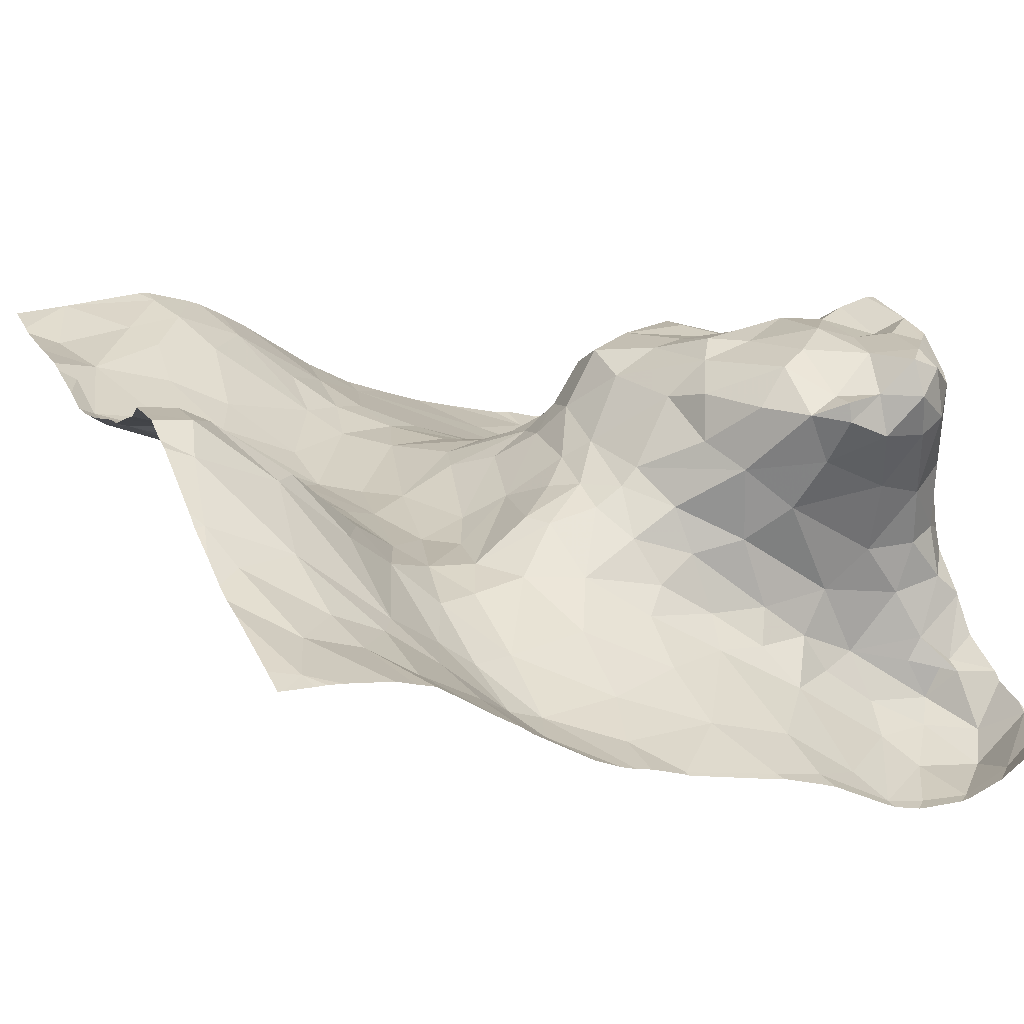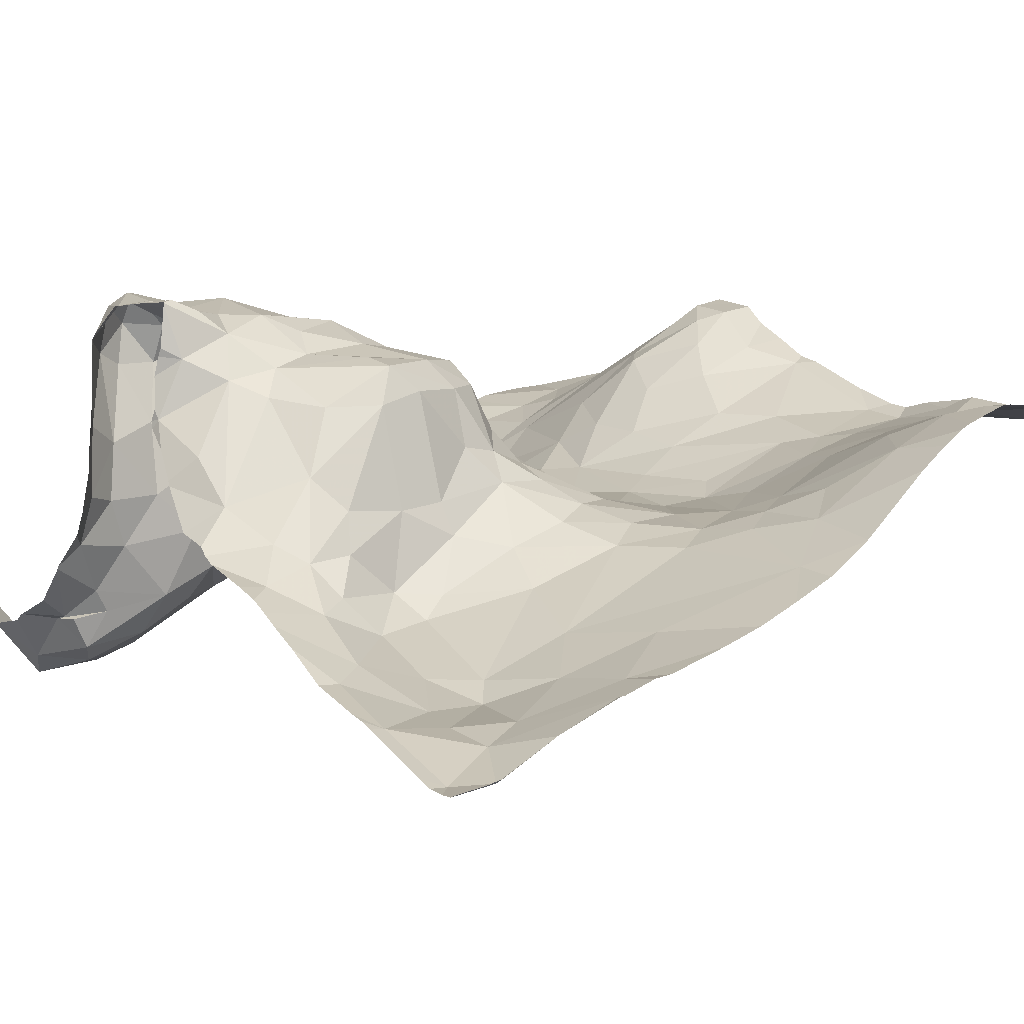
<metadata>
{"format":"obj","ext":"obj","renderer":"f3d","projection":"perspective","resolution":1024,"background":"white","views":[{"elev":35.2,"azim":-23.5,"up":"+Z"},{"elev":-6.0,"azim":142.8,"up":"+Z"}]}
</metadata>
<code>
v 59.81 7.029 1.57
v 59.84 8.646 1.233
v 60.03 8.344 1.368
v 59.92 5.785 1.423
v 63.99 9.973 -1.146
v 64.23 10.35 -1.339
v 63.84 10.31 -1.293
v 59.99 8.067 1.667
v 60.26 8.073 1.404
v 61.49 6.747 0.3512
v 61.22 6.636 0.4492
v 61.47 6.237 0.2794
v 60.73 6.663 0.9125
v 60.4 7.521 1.391
v 60.28 6.922 1.311
v 62.14 7.626 0.537
v 62.2 7.243 0.3637
v 62.47 7.669 0.5368
v 62.68 8.213 0.639
v 62.47 7.91 0.5592
v 62.67 7.726 0.6038
v 64.64 7.216 0.07307
v 64.64 7.062 -0.2208
v 64.33 8.228 1.137
v 64.55 7.957 1.122
v 64.53 8.348 1.116
v 62.69 7.183 0.2017
v 62.96 7.295 0.2874
v 62.61 7.427 0.4137
v 60.69 11.18 0.5459
v 61.87 9.664 -0.06387
v 61.6 9.903 -0.04321
v 61.42 9.038 0.07188
v 62.92 7.475 0.5377
v 62.79 7.776 0.6807
v 60 7.773 1.759
v 60.15 7.942 1.607
v 60.55 10.58 0.5522
v 60.04 10.32 0.6483
v 60.49 10.16 0.5164
v 63.67 7.556 1.323
v 63.7 8.065 1.216
v 63.38 8.047 1.163
v 64.21 7.461 1.343
v 64.34 7.16 1.435
v 64.46 7.301 1.403
v 61.03 6.719 0.6096
v 61.02 7.414 0.7008
v 61.83 7.335 0.4166
v 62.02 6.875 0.2708
v 60.74 7.344 1.018
v 61.23 7.164 0.5197
v 61.33 7.606 0.4591
v 62.51 8.276 0.5211
v 63.45 7.425 1.161
v 63.32 7.332 0.795
v 63.67 7.192 1.184
v 63.76 7.117 0.867
v 60.41 10.82 0.5876
v 59.93 10.84 0.5667
v 64.67 7.266 0.5205
v 64.52 7.059 1.033
v 64.45 7.129 0.4484
v 62.73 5.726 -0.1713
v 62.12 5.705 0.06874
v 62.32 8.052 0.4964
v 62.04 7.762 0.5248
v 60.37 8.255 1.141
v 60.65 7.962 1.051
v 60.5 8.556 0.8233
v 62.55 8.755 0.4066
v 62.75 8.922 0.4853
v 62.57 8.991 0.2773
v 59.85 9.655 0.7192
v 60.28 9.647 0.5755
v 61.21 7.891 0.4568
v 62.14 8.302 0.3126
v 64.29 6.794 -0.6149
v 64.4 6.84 -0.4901
v 63.92 6.905 -0.4987
v 61.5 8.18 0.2301
v 64.75 6.13 -0.6912
v 64.43 6.11 -0.9933
v 64.43 5.807 -0.7759
v 64.68 10.59 -1.44
v 64.58 6.741 -0.6559
v 64.56 6.62 -0.6633
v 64.44 7.101 0.07477
v 64.5 6.72 -0.6722
v 64.37 6.669 -0.8497
v 63.95 6.656 -0.7332
v 63.88 6.384 -0.7907
v 64.27 6.507 -0.9222
v 63.25 6.856 -0.213
v 62.92 6.803 -0.102
v 63.38 6.595 -0.3961
v 64.75 8.263 0.4429
v 63.88 7.107 1.273
v 63.87 7.056 1.164
v 64.52 7.16 1.331
v 64.33 7.002 1.262
v 64.08 7.873 1.325
v 63.86 7.664 1.342
v 64.17 8.641 0.7642
v 64.26 8.718 0.5652
v 64.05 9.013 0.4912
v 64.43 8.544 0.6744
v 60.53 7.67 1.312
v 64.09 8.339 1.147
v 63.68 11.28 -1.275
v 64.28 10.95 -1.533
v 64.31 7.801 1.242
v 64.14 7.064 0.619
v 64.09 7.072 0.1431
v 63.16 7.588 0.8909
v 63 8.509 0.8815
v 62.73 8.683 0.6123
v 63.5 8.233 1.191
v 63.28 8.546 0.9999
v 64 10.84 -1.397
v 64.3 10.64 -1.43
v 62.99 7.058 -0.01945
v 62.53 6.991 0.1482
v 61.63 7.603 0.3944
v 61.49 7.285 0.4266
v 64.02 6.151 -0.8999
v 63.54 5.75 -0.6883
v 62.13 11.05 -0.4954
v 62.99 10.79 -0.8872
v 63.98 9.526 -0.8852
v 64.4 9.916 -1.077
v 64.68 7.597 1.246
v 63.07 5.796 -0.3521
v 62.98 8.809 0.9083
v 63.3 8.995 0.8587
v 62.94 8.963 0.7438
v 63.63 9.475 -0.7805
v 61.49 10.61 0.0401
v 61.45 10.17 0.03162
v 61.71 10.31 -0.08847
v 61.93 10.44 -0.2185
v 61.76 10.82 -0.1797
v 62.05 9.027 0.1193
v 62.13 9.279 0.04941
v 62.29 8.843 0.24
v 61.85 8.334 0.2011
v 62.02 10.08 -0.1964
v 63.88 7.272 1.22
v 60.29 8.915 0.7778
v 60.07 6.195 1.324
v 60.32 6.484 1.191
v 60.63 6.484 0.9849
v 63.5 8.587 0.9924
v 60.8 10.95 0.5111
v 60.95 10.6 0.4083
v 62.56 9.203 0.1474
v 62.92 9.262 0.1008
v 62.41 9.41 -0.01041
v 59.91 7.485 1.709
v 60.4 6.177 1.165
v 59.91 6.752 1.448
v 60.63 5.982 1.049
v 61.68 7.973 0.2811
v 64.39 8.445 0.9801
v 64.35 6.993 0.9876
v 63.28 7.236 0.3415
v 61.25 6.216 0.4136
v 61.36 5.971 0.3802
v 61.02 6.064 0.6962
v 61.89 5.995 0.1487
v 62 6.376 0.1506
v 63.68 6.789 -0.4988
v 63.59 6.935 -0.2934
v 63.12 8.015 0.979
v 63.86 8.441 1.052
v 63.25 7.774 1.107
v 64.73 7.339 1.057
v 63.35 7.047 -0.07308
v 62.52 6.151 -0.04752
v 62.5 6.605 0.0397
v 60.91 7.718 0.8064
v 64.52 7.699 1.282
v 64.11 5.752 -0.8466
v 63.81 5.78 -0.8097
v 63.4 5.956 -0.5777
v 63.79 7.054 -0.06816
v 63.57 7.168 0.5438
v 64.28 6.996 -0.201
v 64.54 6.303 -0.8922
v 64.11 7.144 1.252
v 64.1 7.01 1.029
v 61.63 8.837 0.1077
v 63.92 8.612 0.8799
v 64.7 8.313 1.172
v 64.66 8.372 0.8064
v 60.91 6.383 0.736
v 63.7 9.176 0.7569
v 63.77 9.21 0.507
v 63.52 9.236 0.6132
v 63.16 9.103 0.6785
v 64.19 9.079 0.05378
v 63.72 9.266 -0.6111
v 63.65 9.245 -0.1203
v 64.03 9.268 -0.4063
v 63.71 8.976 0.8323
v 63.37 9.259 -0.04931
v 63.15 9.195 0.306
v 60.89 8.089 0.7118
v 60.99 8.979 0.2731
v 61.12 8.491 0.3504
v 61.34 8.58 0.2124
v 60.85 8.467 0.5704
v 60.51 9.192 0.5476
v 61.16 9.146 0.1351
v 63.47 9.42 -0.623
v 63.07 9.77 -0.586
v 62.27 9.716 -0.1462
v 60.35 9.403 0.5808
v 60.68 9.616 0.4044
v 62.89 9.139 0.3095
v 64.59 8.787 -0.1199
v 64.01 9.212 -0.1438
v 62.26 10.21 -0.3334
v 64.67 11.13 -1.739
v 64.65 8.571 0.1911
v 64.46 9.111 -0.3571
v 64.64 10.09 -1.192
v 63.71 10.15 -1.153
v 64.47 11.28 -1.721
v 62.5 9.857 -0.3071
v 63.21 10.25 -0.8751
v 64.17 9.409 -0.6729
v 64.3 9.262 -0.4715
v 64.37 9.525 -0.7818
v 64.61 9.29 -0.6168
v 61.14 9.558 0.1382
v 60.83 9.976 0.3533
v 63.46 11.08 -1.166
v 63.54 10.62 -1.151
v 63.01 9.493 -0.3209
v 61.21 10.94 0.2693
v 63.31 9.304 -0.2524
v 59.85 10.07 0.7392
v 63.03 6.136 -0.2912
v 62.66 9.53 -0.1471
v 59.85 9.365 0.8114
v 59.75 9.186 0.9925
v 59.75 8.4 1.452
v 59.75 10.13 0.7971
v 59.75 7.103 1.626
v 59.75 6.607 1.474
v 59.75 11 0.6017
v 59.75 9.813 0.8144
v 59.75 8.197 1.594
v 59.75 5.841 1.459
v 59.75 7.599 1.796
v 59.75 8.061 1.737
v 59.75 10.22 0.8011
v 59.75 6.488 1.458
v 59.75 7.517 1.793
v 59.75 6.796 1.528
v 59.75 7.016 1.579
v 59.75 8.764 1.232
v 59.75 9.621 0.8052
v 59.75 7.748 1.837
v 59.75 9.488 0.8476
v 59.75 8.615 1.294
v 59.75 10.59 0.6974
v 59.75 10.59 0.6975
v 59.75 6.34 1.468
v 59.75 11.07 0.6052
v 59.75 7.064 1.605
v 59.75 7.909 1.785
v 62.76 5.677 -0.1822
v 64.08 5.677 -0.8011
v 63.11 5.677 -0.3687
v 61.7 5.677 0.2753
v 60.11 5.677 1.388
v 61.79 5.677 0.2306
v 61.89 5.677 0.1929
v 62.71 5.677 -0.1682
v 60.38 5.677 1.311
v 63.78 5.677 -0.7687
v 64.02 5.677 -0.8068
v 60.99 5.677 0.8513
v 60.49 5.677 1.257
v 63.02 5.677 -0.32
v 59.75 5.677 1.45
v 61.54 5.677 0.3792
v 61.16 5.677 0.6973
v 63.72 5.677 -0.7561
v 60.02 5.677 1.406
v 62.13 5.677 0.06348
v 62.68 5.677 -0.1557
v 59.96 5.677 1.415
v 62.09 5.677 0.08977
v 60.61 5.677 1.206
v 63.54 5.677 -0.6812
v 63.44 5.677 -0.6094
v 60.65 5.677 1.167
v 59.79 5.677 1.443
v 64.43 5.677 -0.6251
v 61.08 5.677 0.7752
v 64.3 5.677 -0.7261
v 64.58 5.677 -0.4805
v 61.85 11.31 -0.3442
v 62.95 11.31 -0.9871
v 60.98 11.31 0.3957
v 61.05 11.31 0.3549
v 64.14 11.31 -1.5
v 60.12 11.31 0.5648
v 62.42 11.31 -0.7255
v 61.86 11.31 -0.351
v 60.69 11.31 0.533
v 61.39 11.31 0.08722
v 62.14 11.31 -0.5703
v 64.46 11.31 -1.698
v 60.09 11.31 0.5667
v 60.1 11.31 0.566
v 60.9 11.31 0.434
v 60.09 11.31 0.5657
v 63.65 11.31 -1.265
v 59.75 11.31 0.5859
v 63.45 11.31 -1.172
v 60.62 11.31 0.5457
v 64.07 11.31 -1.462
v 64.11 11.31 -1.481
v 64.55 11.31 -1.729
v 63.33 11.31 -1.146
v 62.68 11.31 -0.8683
v 61.2 11.31 0.2464
v 63.69 11.31 -1.273
v 64.77 8.817 -0.3647
v 64.77 7.436 0.6709
v 64.77 7.448 1.073
v 64.77 6.525 -0.635
v 64.77 11.3 -1.789
v 64.77 8.332 1.132
v 64.77 5.677 -0.244
v 64.77 9.805 -0.9898
v 64.77 6.116 -0.6708
v 64.77 8.329 1.147
v 64.77 10.41 -1.361
v 64.77 8.233 0.7091
v 64.77 7.984 1.191
v 64.77 10.58 -1.444
v 64.77 8.863 -0.4223
v 64.77 8.216 0.3913
v 64.77 7.711 1.213
v 64.77 7.957 1.19
v 64.77 7.936 1.195
v 64.77 11.12 -1.747
v 64.77 7.266 -0.181
v 64.77 7.436 1.054
v 64.77 8.203 0.44
v 64.77 8.275 0.8226
v 64.77 8.242 0.505
v 64.77 10.5 -1.4
v 64.77 7.419 0.9721
v 64.77 8.612 -0.2708
v 64.77 6.136 -0.6859
v 64.77 7.333 -0.04651
v 64.77 9.255 -0.6265
v 64.77 7.408 0.2066
v 64.77 7.41 0.3435
v 64.77 10.08 -1.202
v 64.77 8.332 1.143
v 64.77 9.618 -0.8595
v 64.77 6.213 -0.6764
v 64.77 7.014 -0.3615
v 64.77 8.326 0.2545
v 64.77 9.411 -0.7066
v 64.77 7.951 1.194
v 64.77 8.303 0.8697
v 64.77 11.31 -1.783
v 64.77 9.515 -0.7822
v 64.77 11.3 -1.786
v 64.77 6.444 -0.6749
v 64.77 5.691 -0.2658
v 64.77 5.803 -0.4433
v 64.77 6.815 -0.5663
v 64.77 6.501 -0.6361
v 64.77 8.331 1.145
v 64.77 7.966 1.19
v 64.77 7.005 -0.3761
v 64.77 11.02 -1.694
v 64.77 6.996 -0.3877
v 64.77 5.888 -0.5384
v 64.77 8.935 -0.476
v 64.77 8.433 0.02241
v 64.77 11.22 -1.777
v 64.77 8.422 0.05526
g obj_0
f 4 295 292
f 4 301 295
f 4 255 288
f 4 150 259
f 255 4 270
f 259 270 4
f 278 4 292
f 282 150 4
f 282 4 278
f 288 301 4
f 259 150 161
f 151 150 160
f 150 151 161
f 286 160 150
f 286 150 282
f 259 161 251
f 151 15 161
f 251 161 1
f 161 15 1
f 151 160 152
f 151 152 15
f 152 160 162
f 297 160 286
f 300 162 160
f 300 160 297
f 251 1 261
f 15 152 13
f 1 15 159
f 13 14 15
f 14 159 15
f 261 1 262
f 1 159 260
f 262 1 272
f 260 250 1
f 1 250 272
f 162 196 152
f 152 196 13
f 162 300 285
f 169 162 285
f 196 162 169
f 196 47 13
f 13 47 48
f 13 51 14
f 13 48 51
f 260 159 256
f 36 159 14
f 265 256 159
f 159 36 265
f 108 14 51
f 36 14 37
f 37 14 108
f 196 169 167
f 47 196 167
f 169 303 168
f 169 168 167
f 285 303 169
f 47 167 11
f 52 48 47
f 11 52 47
f 51 48 181
f 52 53 48
f 48 76 181
f 76 48 53
f 108 51 181
f 8 36 37
f 36 273 265
f 8 257 36
f 257 273 36
f 108 9 37
f 108 181 69
f 108 69 9
f 8 37 9
f 12 167 168
f 167 12 11
f 303 290 168
f 289 168 290
f 277 168 289
f 279 12 168
f 279 168 277
f 10 11 12
f 52 11 10
f 125 53 52
f 125 52 10
f 181 76 208
f 69 181 208
f 81 76 53
f 125 124 53
f 53 163 81
f 163 53 124
f 212 208 76
f 81 211 76
f 210 212 76
f 76 211 210
f 254 257 8
f 8 9 3
f 3 254 8
f 9 69 68
f 3 9 68
f 70 69 208
f 68 69 70
f 170 12 279
f 12 170 171
f 171 10 12
f 50 10 171
f 49 10 50
f 49 125 10
f 124 125 49
f 212 70 208
f 192 211 81
f 81 163 146
f 146 192 81
f 124 49 16
f 77 163 124
f 124 16 67
f 77 124 67
f 77 146 163
f 212 149 70
f 212 210 213
f 213 149 212
f 211 192 33
f 209 210 211
f 211 33 214
f 211 214 209
f 210 209 213
f 254 3 248
f 3 68 2
f 267 248 3
f 2 267 3
f 2 68 70
f 70 149 2
f 170 65 179
f 179 171 170
f 296 65 170
f 296 170 280
f 279 280 170
f 171 179 180
f 180 50 171
f 180 123 50
f 49 50 17
f 123 17 50
f 16 49 17
f 33 192 31
f 146 143 192
f 144 31 192
f 192 143 144
f 145 146 77
f 145 143 146
f 16 17 18
f 67 16 20
f 16 18 20
f 77 67 66
f 71 145 77
f 54 77 66
f 71 77 54
f 20 66 67
f 2 149 246
f 149 213 218
f 218 246 149
f 214 213 209
f 219 218 213
f 214 219 213
f 32 214 33
f 31 32 33
f 214 32 236
f 236 219 214
f 267 2 263
f 246 247 2
f 247 263 2
f 179 65 64
f 294 64 65
f 294 65 293
f 293 65 296
f 64 244 179
f 244 95 179
f 95 180 179
f 180 95 123
f 122 123 95
f 122 27 123
f 123 27 17
f 29 17 27
f 29 18 17
f 144 158 31
f 147 32 31
f 31 158 217
f 31 217 147
f 143 73 144
f 143 145 73
f 144 156 158
f 73 156 144
f 71 73 145
f 29 21 18
f 21 20 18
f 66 20 54
f 19 20 21
f 19 54 20
f 71 72 73
f 54 117 71
f 117 72 71
f 54 19 117
f 247 246 266
f 74 246 218
f 264 266 246
f 74 264 246
f 75 218 219
f 75 74 218
f 40 75 219
f 219 236 237
f 219 237 40
f 139 236 32
f 32 147 140
f 140 139 32
f 236 139 237
f 64 281 274
f 133 244 64
f 281 64 294
f 287 133 64
f 287 64 274
f 185 244 133
f 96 95 244
f 96 244 185
f 94 95 96
f 94 122 95
f 122 28 27
f 27 28 29
f 28 34 29
f 29 34 21
f 156 157 158
f 158 245 217
f 157 245 158
f 217 230 147
f 141 140 147
f 147 230 223
f 223 141 147
f 217 245 230
f 73 220 156
f 72 220 73
f 156 220 157
f 34 35 21
f 19 21 35
f 19 35 174
f 19 116 117
f 19 174 116
f 220 72 136
f 136 72 117
f 117 134 136
f 116 134 117
f 264 74 243
f 39 74 75
f 39 243 74
f 264 243 253
f 40 39 75
f 38 39 40
f 237 155 40
f 40 155 38
f 139 155 237
f 138 139 140
f 241 155 139
f 241 139 138
f 141 142 140
f 142 138 140
f 133 127 185
f 276 133 287
f 299 127 133
f 299 133 276
f 92 185 127
f 96 185 92
f 92 91 96
f 35 34 56
f 240 245 157
f 157 220 207
f 157 242 240
f 207 206 157
f 206 242 157
f 230 245 240
f 230 231 223
f 216 230 240
f 230 216 231
f 142 141 128
f 223 128 141
f 231 128 223
f 220 136 200
f 220 200 207
f 35 56 115
f 35 115 174
f 43 116 174
f 176 174 115
f 176 43 174
f 119 134 116
f 116 43 119
f 200 136 135
f 134 135 136
f 135 134 119
f 253 243 249
f 39 258 243
f 258 249 243
f 59 39 38
f 258 39 269
f 59 60 39
f 269 39 60
f 154 38 155
f 38 154 59
f 241 154 155
f 241 138 142
f 241 331 309
f 308 154 241
f 308 241 309
f 331 241 142
f 142 128 313
f 142 306 315
f 313 306 142
f 331 142 315
f 127 299 298
f 127 184 126
f 126 92 127
f 291 184 127
f 291 127 298
f 126 93 92
f 91 92 93
f 115 56 55
f 55 56 57
f 240 242 215
f 216 240 215
f 199 206 207
f 207 200 199
f 203 242 206
f 215 242 202
f 202 242 203
f 199 198 206
f 206 198 203
f 216 228 231
f 128 231 129
f 239 231 228
f 231 239 129
f 215 137 216
f 137 228 216
f 128 316 313
f 128 129 330
f 128 312 316
f 330 312 128
f 197 200 135
f 199 200 197
f 55 176 115
f 118 119 43
f 41 43 176
f 42 118 43
f 41 42 43
f 55 41 176
f 135 119 153
f 153 119 118
f 135 205 197
f 205 135 193
f 193 135 153
f 59 319 60
f 59 154 30
f 319 59 30
f 269 60 268
f 268 60 252
f 271 252 60
f 319 321 60
f 318 271 60
f 318 60 321
f 30 154 308
f 183 184 283
f 184 183 126
f 283 184 291
f 83 126 183
f 126 83 93
f 189 93 83
f 189 90 93
f 55 57 41
f 57 148 41
f 57 98 148
f 202 137 215
f 197 198 199
f 222 203 198
f 202 203 204
f 204 203 222
f 137 202 130
f 202 204 232
f 232 130 202
f 106 198 197
f 222 198 201
f 106 201 198
f 5 228 137
f 228 7 239
f 7 228 5
f 129 238 307
f 129 239 238
f 307 330 129
f 239 7 120
f 120 238 239
f 130 5 137
f 104 197 205
f 197 104 106
f 118 175 153
f 42 109 118
f 175 118 109
f 148 103 41
f 41 103 42
f 102 109 42
f 102 42 103
f 193 153 175
f 193 104 205
f 193 164 104
f 109 193 175
f 193 109 164
f 308 320 30
f 319 30 311
f 314 30 320
f 311 30 325
f 325 30 314
f 271 318 323
f 84 83 183
f 275 183 284
f 283 284 183
f 304 84 183
f 304 183 275
f 82 83 84
f 83 82 189
f 82 369 189
f 189 87 90
f 369 378 189
f 382 87 189
f 382 189 378
f 148 98 190
f 148 44 103
f 190 44 148
f 233 204 222
f 222 201 233
f 232 204 233
f 5 130 131
f 232 234 130
f 234 131 130
f 232 233 234
f 104 105 106
f 201 106 105
f 226 233 201
f 221 201 105
f 221 226 201
f 5 6 7
f 131 6 5
f 120 7 121
f 6 121 7
f 238 329 307
f 110 238 120
f 110 322 238
f 329 238 324
f 322 324 238
f 111 120 121
f 120 111 110
f 104 164 107
f 104 107 105
f 24 109 102
f 164 109 24
f 102 103 44
f 102 44 112
f 102 112 24
f 107 164 195
f 26 164 24
f 195 164 367
f 164 26 383
f 383 367 164
f 84 388 82
f 302 84 304
f 305 380 84
f 305 84 302
f 380 388 84
f 82 341 361
f 82 361 369
f 388 341 82
f 86 87 382
f 190 45 44
f 44 45 46
f 112 44 182
f 46 182 44
f 226 235 233
f 233 235 234
f 131 227 6
f 234 376 131
f 227 131 368
f 376 368 131
f 235 372 234
f 372 376 234
f 105 107 221
f 226 221 333
f 226 347 235
f 333 347 226
f 333 221 360
f 85 121 6
f 6 227 85
f 121 85 111
f 110 332 322
f 110 326 332
f 326 110 111
f 111 85 224
f 229 310 111
f 229 111 224
f 326 111 327
f 310 327 111
f 24 112 25
f 24 25 26
f 182 25 112
f 195 338 374
f 367 338 195
f 194 342 26
f 342 383 26
f 384 26 25
f 345 194 26
f 345 26 384
f 86 336 381
f 86 381 387
f 382 336 86
f 45 100 46
f 132 182 46
f 132 46 100
f 25 182 373
f 373 182 132
f 347 389 235
f 372 235 363
f 363 235 389
f 85 227 366
f 227 340 366
f 368 340 227
f 85 346 224
f 366 343 85
f 358 85 343
f 346 85 358
f 346 386 224
f 337 229 224
f 337 224 391
f 352 224 386
f 391 224 352
f 310 229 317
f 317 229 328
f 377 229 337
f 375 328 229
f 375 229 377
f 373 350 25
f 384 25 350
f 342 194 345
f 100 177 132
f 132 177 335
f 373 132 351
f 351 132 349
f 335 349 132
f 335 177 354
f 22 23 353
f 88 23 22
f 63 88 22
f 61 22 364
f 61 63 22
f 353 362 22
f 364 22 362
f 23 79 385
f 188 23 88
f 79 23 188
f 353 23 370
f 385 370 23
f 188 88 114
f 88 63 114
f 113 114 63
f 61 62 63
f 113 63 165
f 165 63 62
f 61 334 177
f 61 177 62
f 364 365 61
f 334 61 365
f 79 188 80
f 87 86 79
f 78 79 80
f 87 79 78
f 385 79 86
f 114 186 188
f 186 80 188
f 187 186 114
f 187 114 113
f 113 165 191
f 58 187 113
f 191 58 113
f 165 62 101
f 177 100 62
f 100 101 62
f 101 191 165
f 334 359 177
f 354 177 359
f 90 78 80
f 80 186 173
f 91 90 80
f 172 80 173
f 91 80 172
f 89 87 78
f 90 87 89
f 385 86 387
f 89 78 90
f 186 187 166
f 173 186 178
f 186 166 178
f 187 56 166
f 56 187 58
f 58 191 99
f 190 191 101
f 190 99 191
f 58 57 56
f 99 57 58
f 100 45 101
f 101 45 190
f 91 93 90
f 173 96 172
f 173 178 94
f 96 173 94
f 96 91 172
f 28 178 166
f 56 34 166
f 28 166 34
f 122 94 178
f 28 122 178
f 190 98 99
f 98 57 99
f 97 357 355
f 348 97 355
f 97 371 225
f 225 107 97
f 107 195 97
f 195 344 97
f 371 97 348
f 344 357 97
f 371 392 225
f 225 392 221
f 225 221 107
f 392 390 221
f 360 221 390
f 305 339 379
f 380 305 379
f 356 195 374
f 344 195 356

</code>
